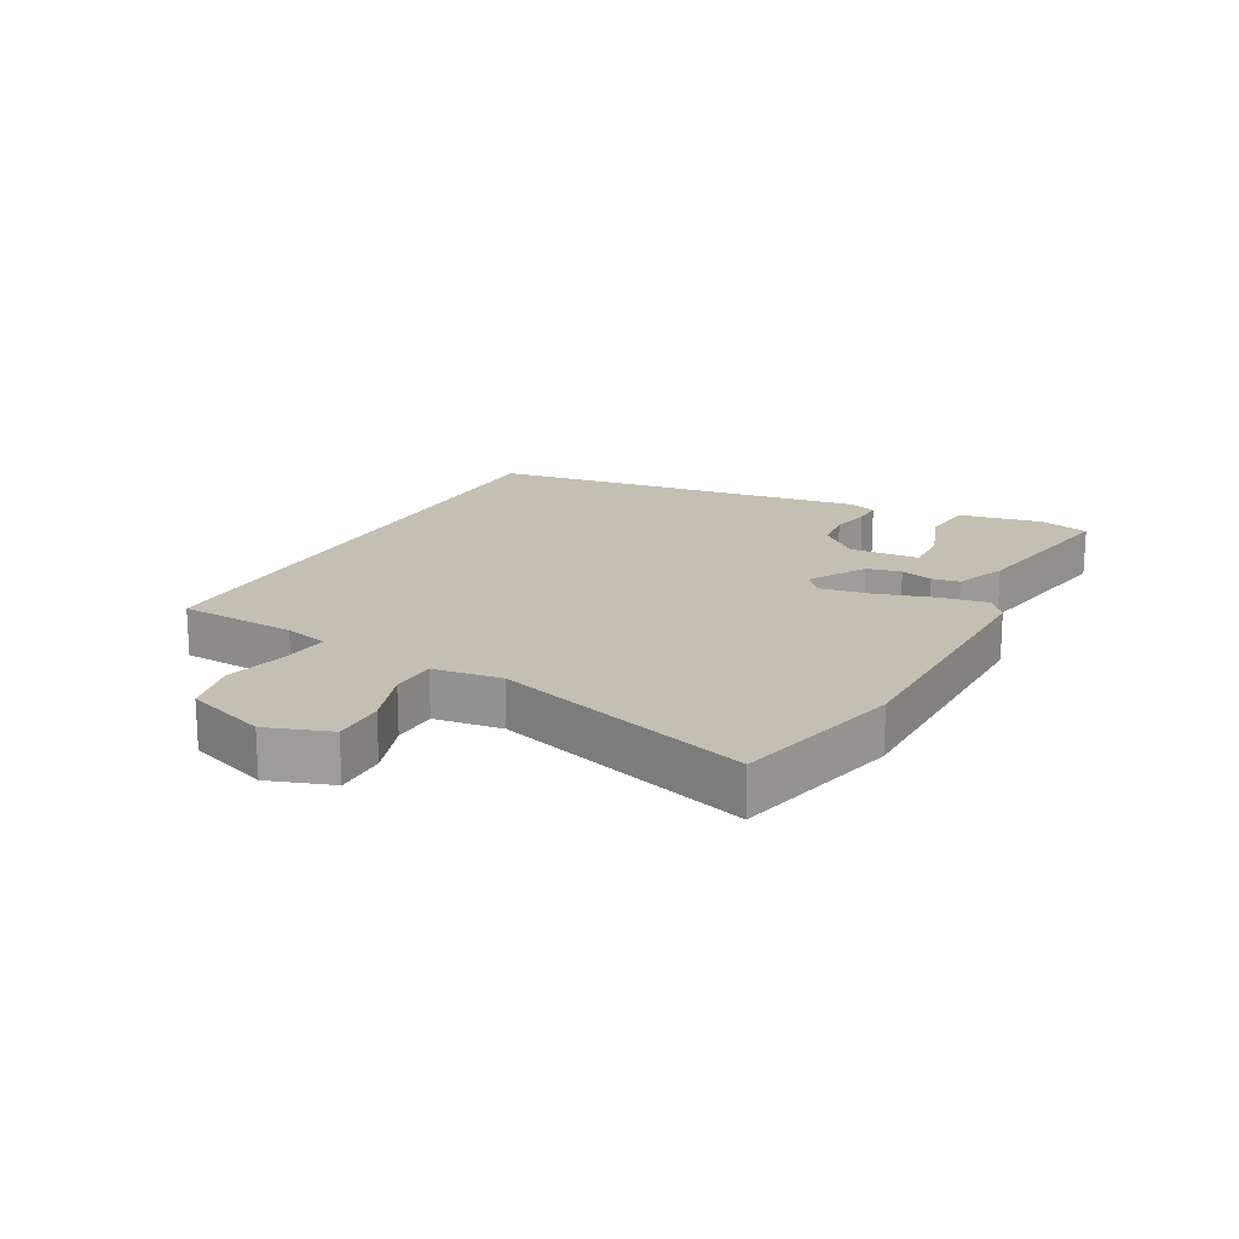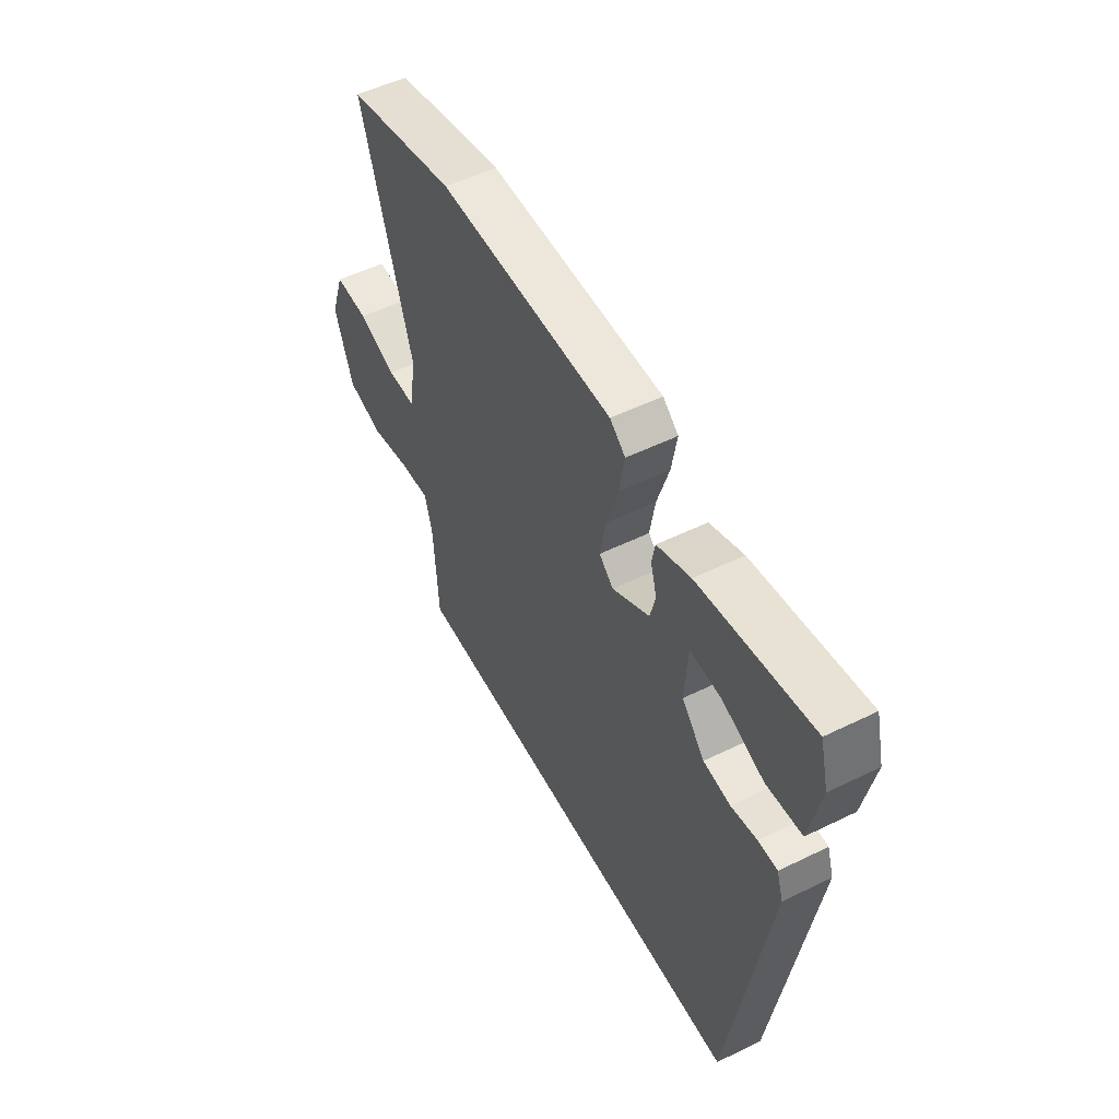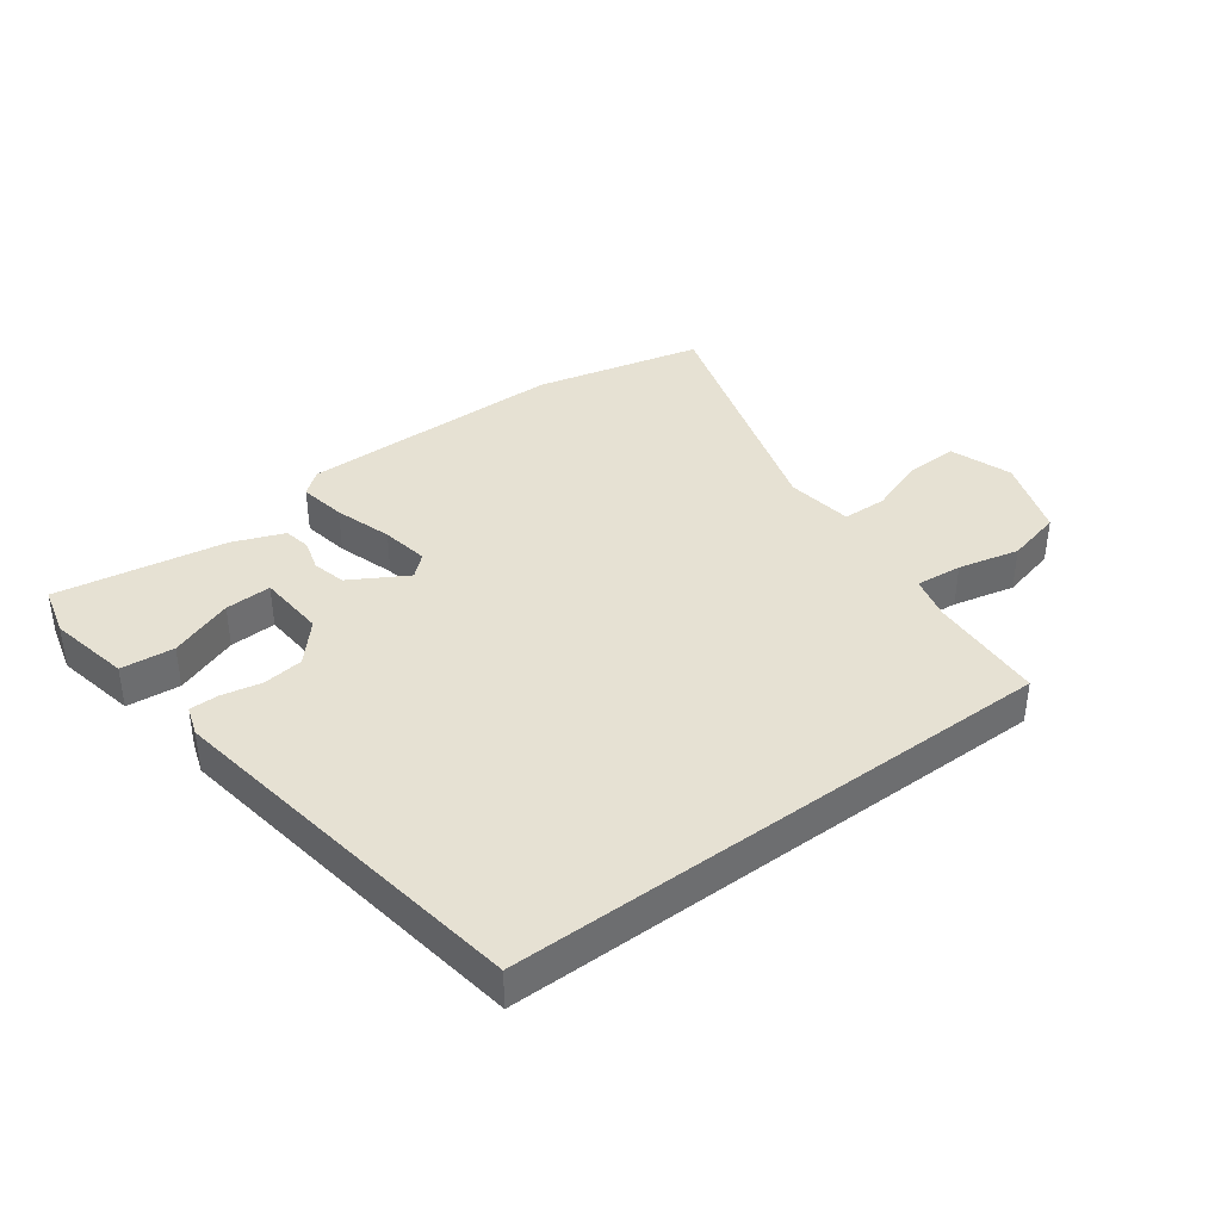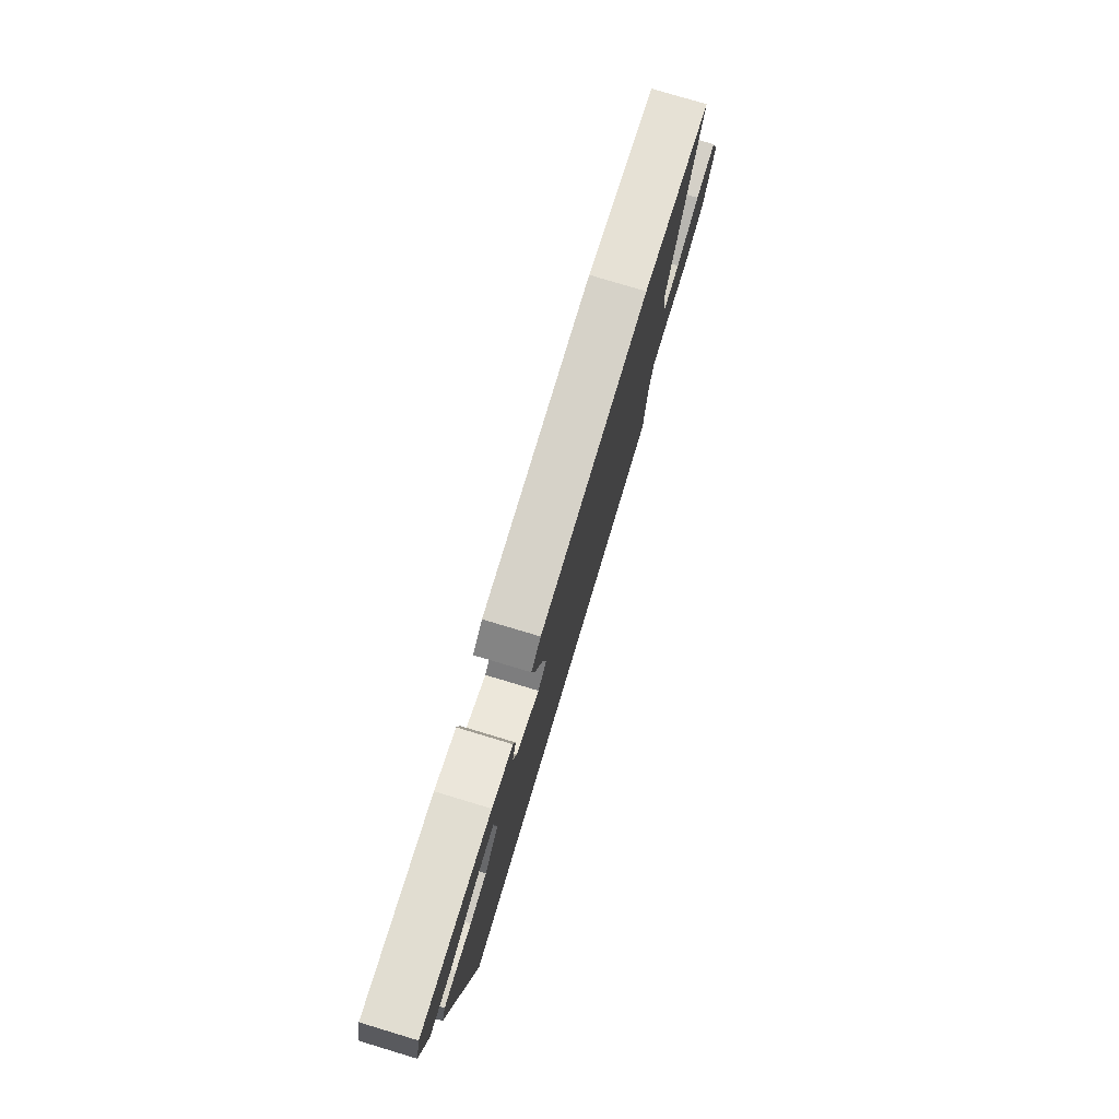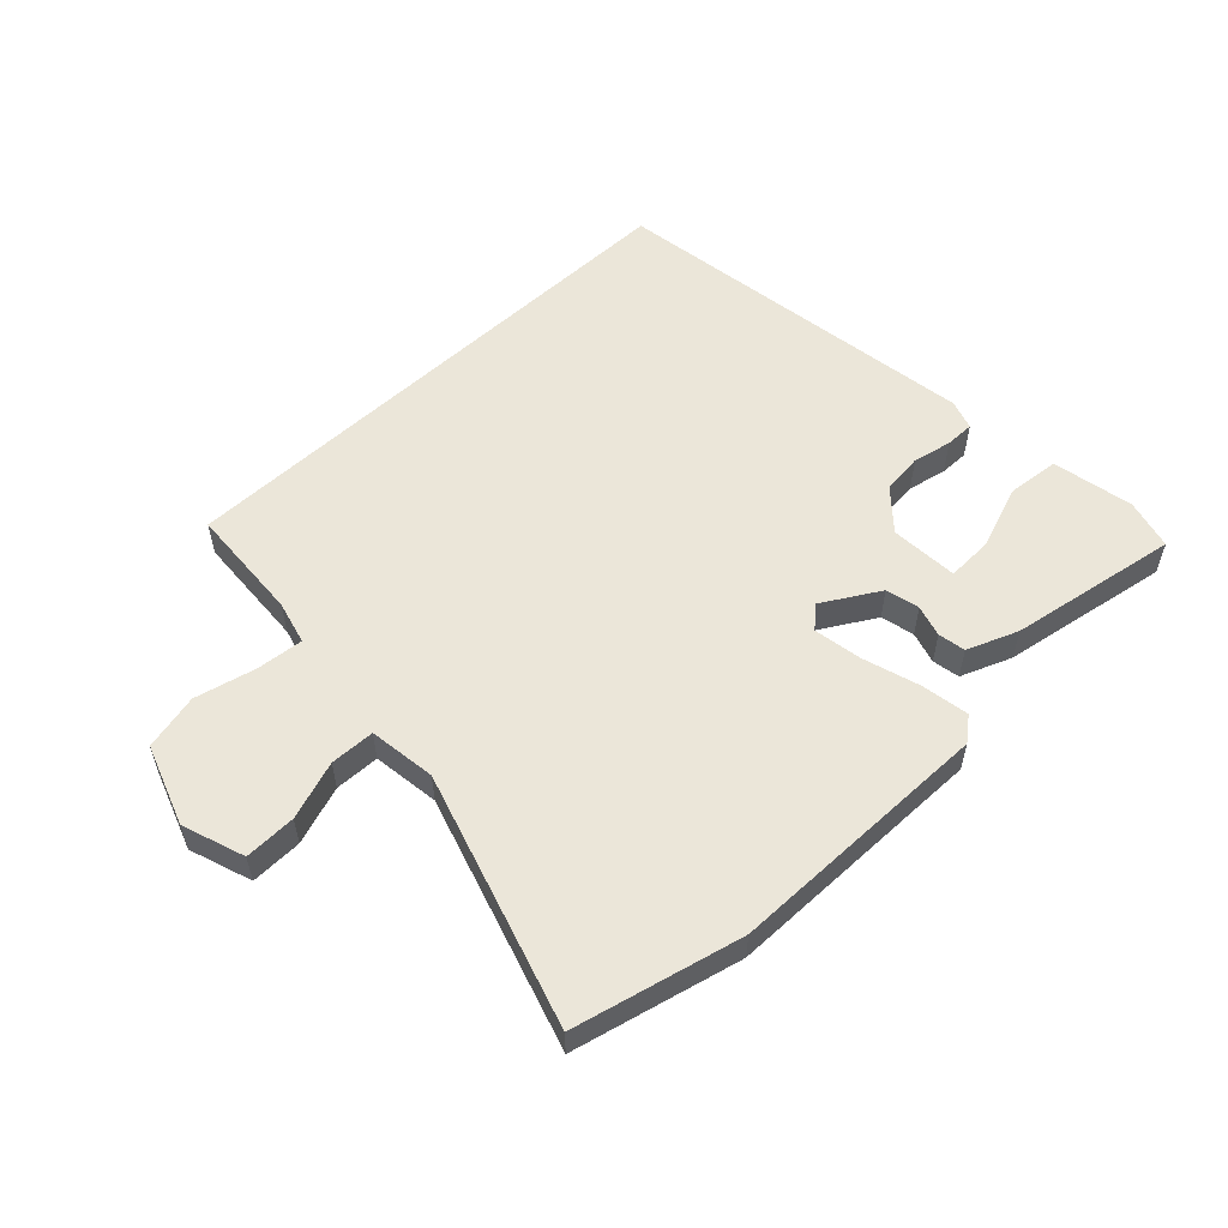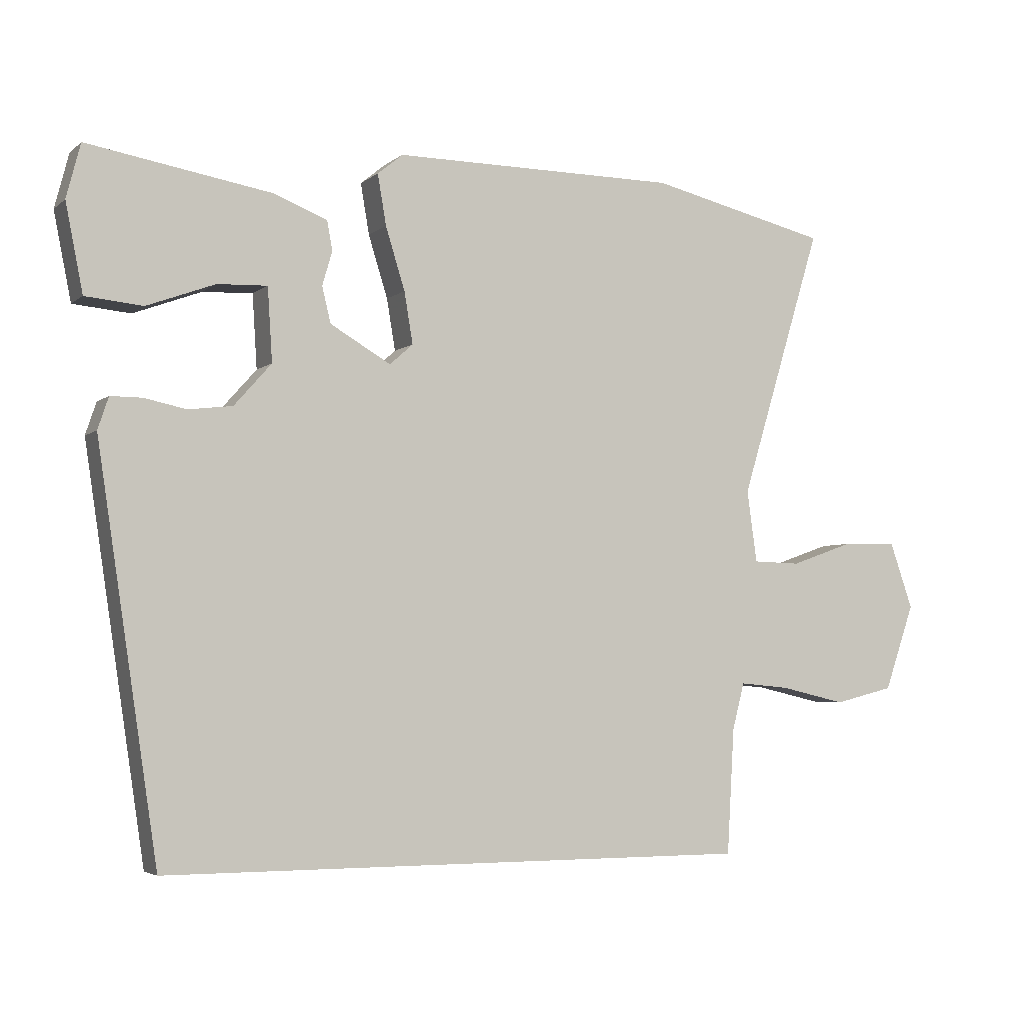
<metadata>
{"format":"obj","ext":"obj","renderer":"f3d","projection":"perspective","resolution":1024,"background":"white","views":[{"elev":17.9,"azim":-61.4,"up":"+Y"},{"elev":52.8,"azim":62.3,"up":"+Z"},{"elev":38.8,"azim":143.3,"up":"+Y"},{"elev":78.6,"azim":106.7,"up":"+Z"},{"elev":55.6,"azim":-43.3,"up":"+Y"},{"elev":-4.1,"azim":155.6,"up":"+Z"}]}
</metadata>
<code>
v 0.382 0.07 -0.5
v -0.507 0.07 -0.5
v -0.518 0.07 -0.312
v -0.536 0.07 -0.242
v -0.611 0.07 -0.249
v -0.71 0.07 -0.272
v -0.8 0.07 -0.25
v -0.845 0.07 -0.121
v -0.81 0.07 -0.021
v -0.727 0.07 -0.023
v -0.633 0.07 -0.056
v -0.561 0.07 -0.054
v -0.546 0.07 0.054
v -0.67 0.07 0.46
v -0.4 0.07 0.524
v 0.029 0.07 0.526
v 0.067 0.07 0.495
v 0.054 0.07 0.419
v 0.025 0.07 0.326
v 0.012 0.07 0.249
v 0.047 0.07 0.218
v 0.138 0.07 0.271
v 0.151 0.07 0.325
v 0.136 0.07 0.376
v 0.144 0.07 0.42
v 0.226 0.07 0.452
v 0.5 0.07 0.498
v 0.521 0.07 0.417
v 0.495 0.07 0.286
v 0.409 0.07 0.278
v 0.307 0.07 0.316
v 0.232 0.07 0.319
v 0.225 0.07 0.209
v 0.281 0.07 0.146
v 0.347 0.07 0.138
v 0.41 0.07 0.151
v 0.457 0.07 0.151
v 0.473 0.07 0.103
v 0.382 0 -0.5
v -0.507 0 -0.5
v -0.518 0 -0.312
v -0.536 0 -0.242
v -0.611 0 -0.249
v -0.71 0 -0.272
v -0.8 0 -0.25
v -0.845 0 -0.121
v -0.81 0 -0.021
v -0.727 0 -0.023
v -0.633 0 -0.056
v -0.561 0 -0.054
v -0.546 0 0.054
v -0.67 0 0.46
v -0.4 0 0.524
v 0.029 0 0.526
v 0.067 0 0.495
v 0.054 0 0.419
v 0.025 0 0.326
v 0.012 0 0.249
v 0.047 0 0.218
v 0.138 0 0.271
v 0.151 0 0.325
v 0.136 0 0.376
v 0.144 0 0.42
v 0.226 0 0.452
v 0.5 0 0.498
v 0.521 0 0.417
v 0.495 0 0.286
v 0.409 0 0.278
v 0.307 0 0.316
v 0.232 0 0.319
v 0.225 0 0.209
v 0.281 0 0.146
v 0.347 0 0.138
v 0.41 0 0.151
v 0.457 0 0.151
v 0.473 0 0.103
f 35 36 37 38
f 34 35 38 1
f 33 34 1 2
f 32 33 2 3
f 28 29 30 31
f 28 31 32
f 27 28 32
f 26 27 32
f 23 24 25 26
f 22 23 26 32
f 21 22 32 3
f 16 17 18 19
f 16 19 20
f 13 14 15 16
f 12 13 16 20
f 8 9 10 11
f 8 11 12
f 5 6 7 8
f 4 5 8 12
f 12 20 21
f 3 4 12 21
f 76 75 74 73
f 39 76 73 72
f 40 39 72 71
f 41 40 71 70
f 69 68 67 66
f 70 69 66
f 70 66 65
f 70 65 64
f 64 63 62 61
f 70 64 61 60
f 41 70 60 59
f 57 56 55 54
f 58 57 54
f 54 53 52 51
f 58 54 51 50
f 49 48 47 46
f 50 49 46
f 46 45 44 43
f 50 46 43 42
f 59 58 50
f 59 50 42 41
f 1 39 40 2
f 2 40 41 3
f 3 41 42 4
f 4 42 43 5
f 5 43 44 6
f 6 44 45 7
f 7 45 46 8
f 8 46 47 9
f 9 47 48 10
f 10 48 49 11
f 11 49 50 12
f 12 50 51 13
f 13 51 52 14
f 14 52 53 15
f 15 53 54 16
f 16 54 55 17
f 17 55 56 18
f 18 56 57 19
f 19 57 58 20
f 20 58 59 21
f 21 59 60 22
f 22 60 61 23
f 23 61 62 24
f 24 62 63 25
f 25 63 64 26
f 26 64 65 27
f 27 65 66 28
f 28 66 67 29
f 29 67 68 30
f 30 68 69 31
f 31 69 70 32
f 32 70 71 33
f 33 71 72 34
f 34 72 73 35
f 35 73 74 36
f 36 74 75 37
f 37 75 76 38
f 38 76 39 1

</code>
